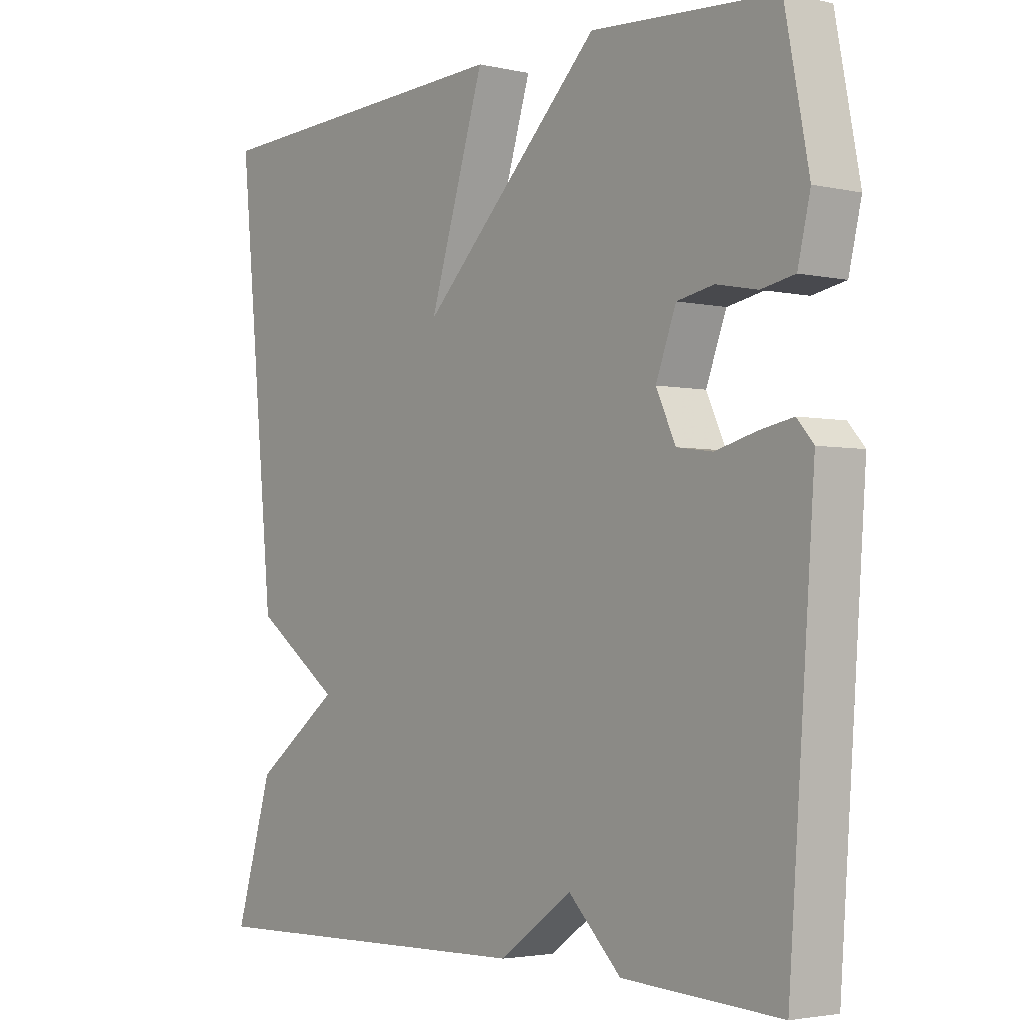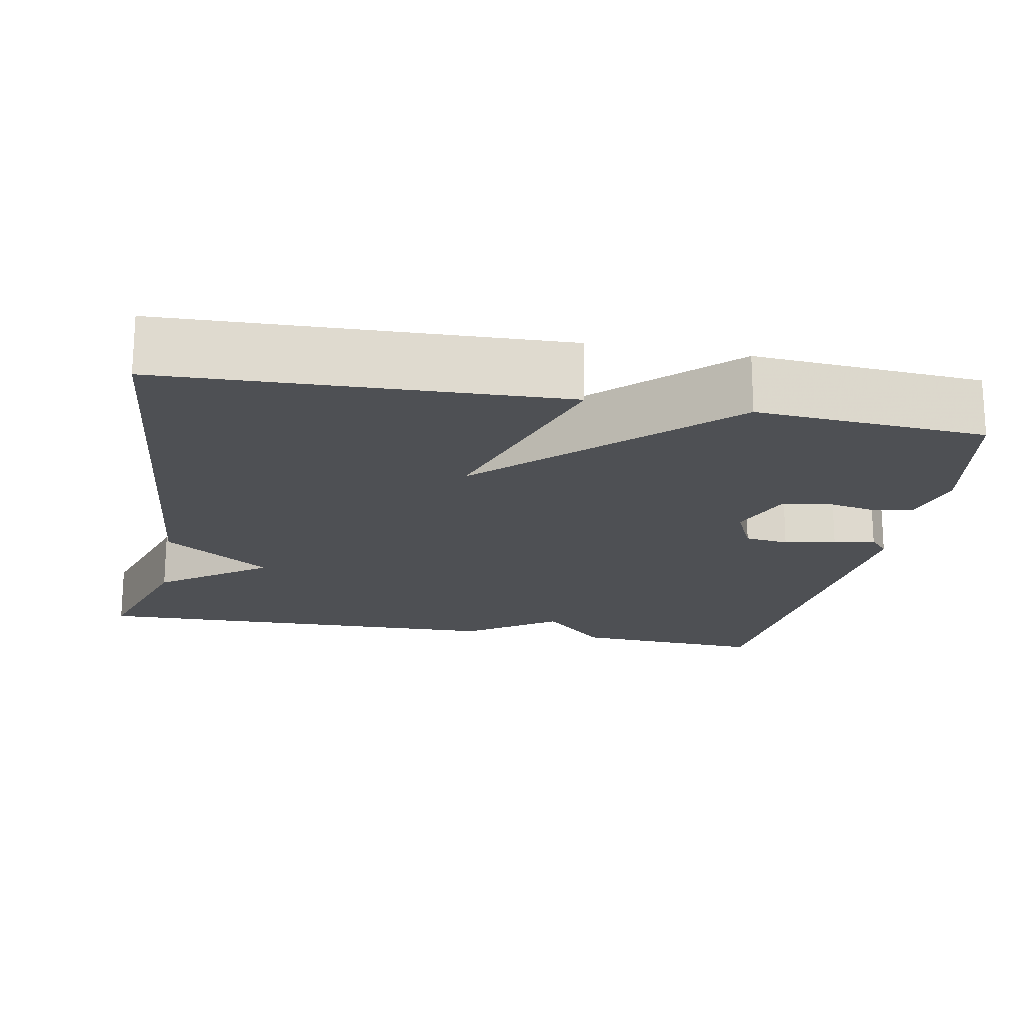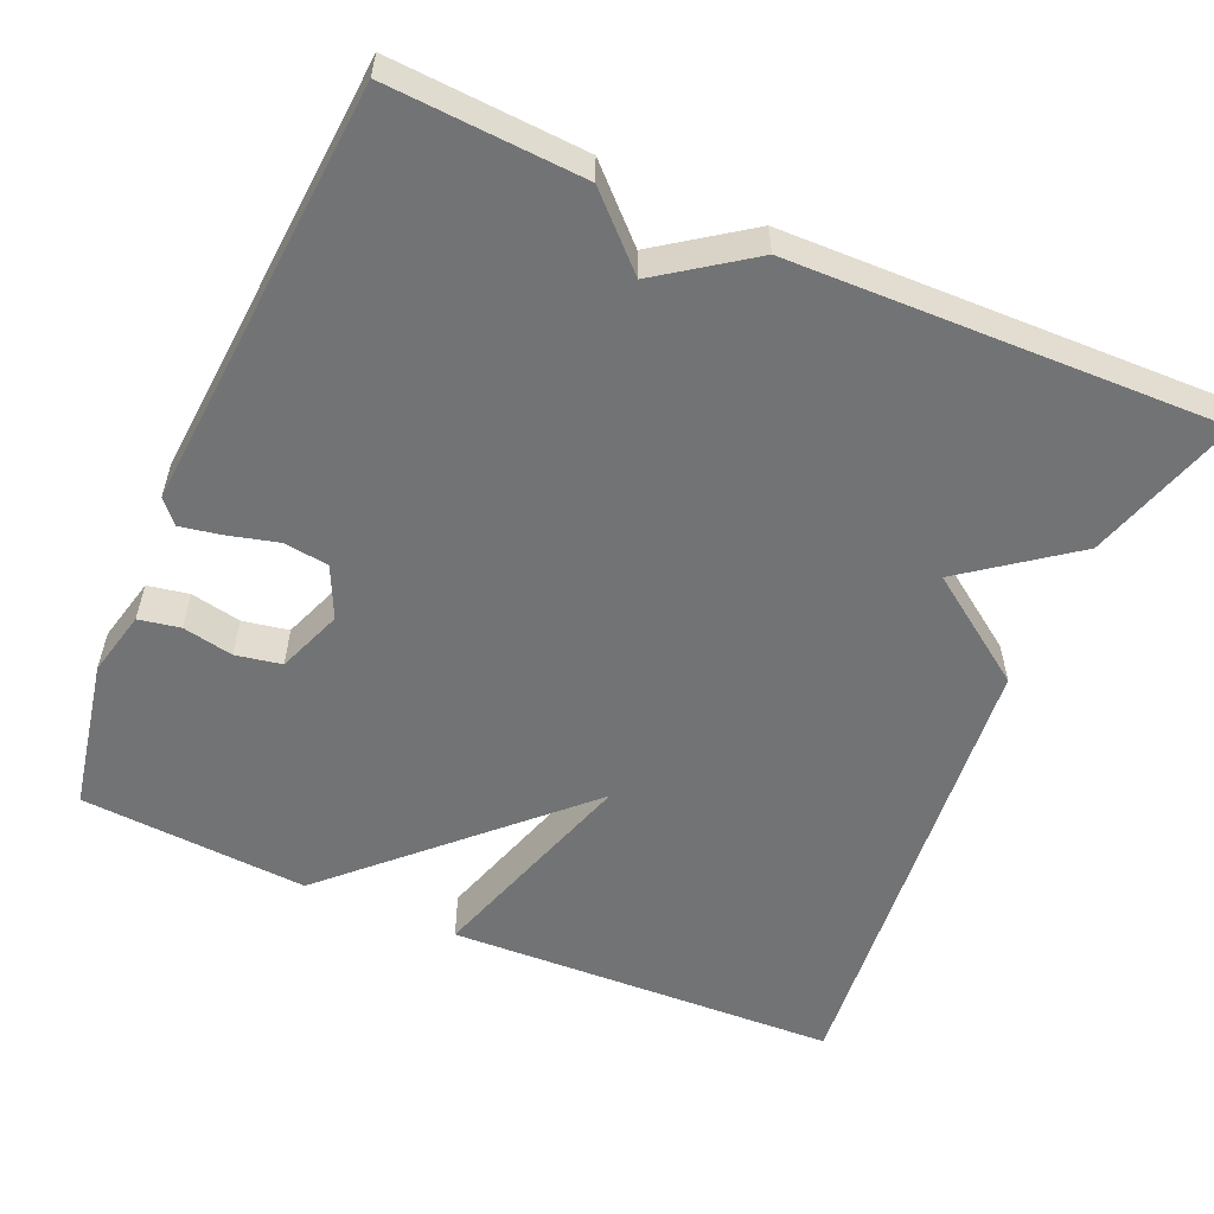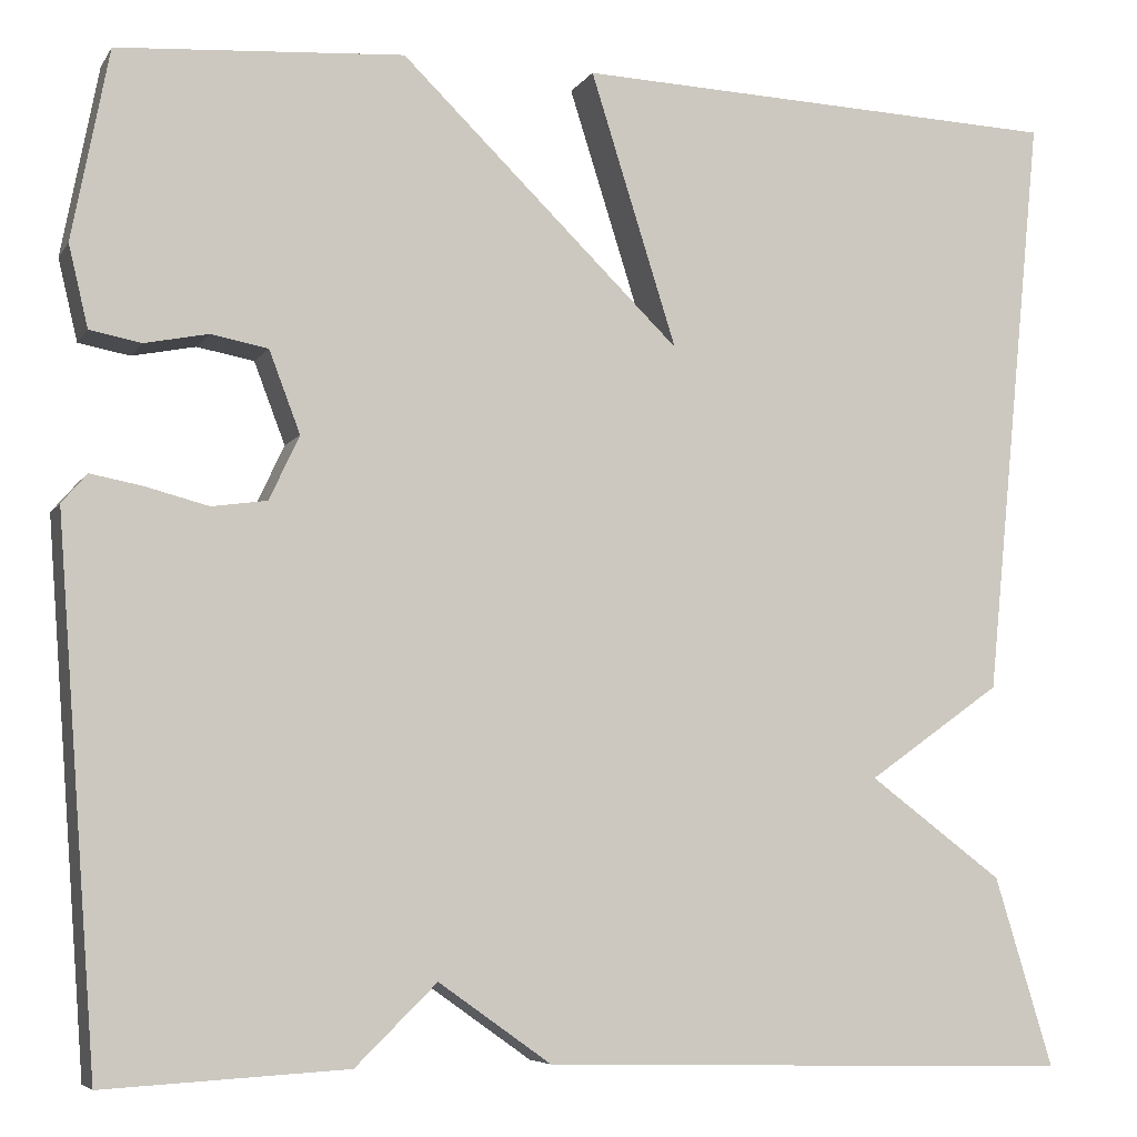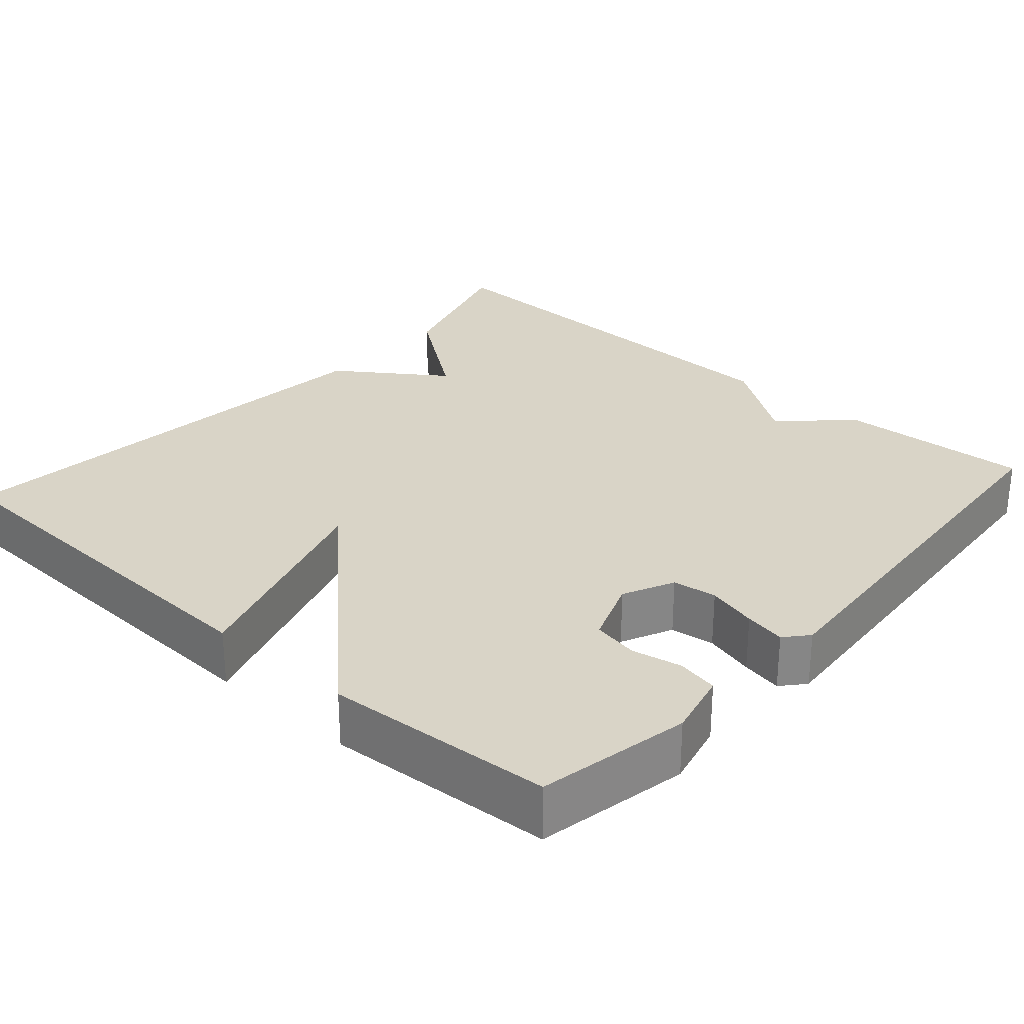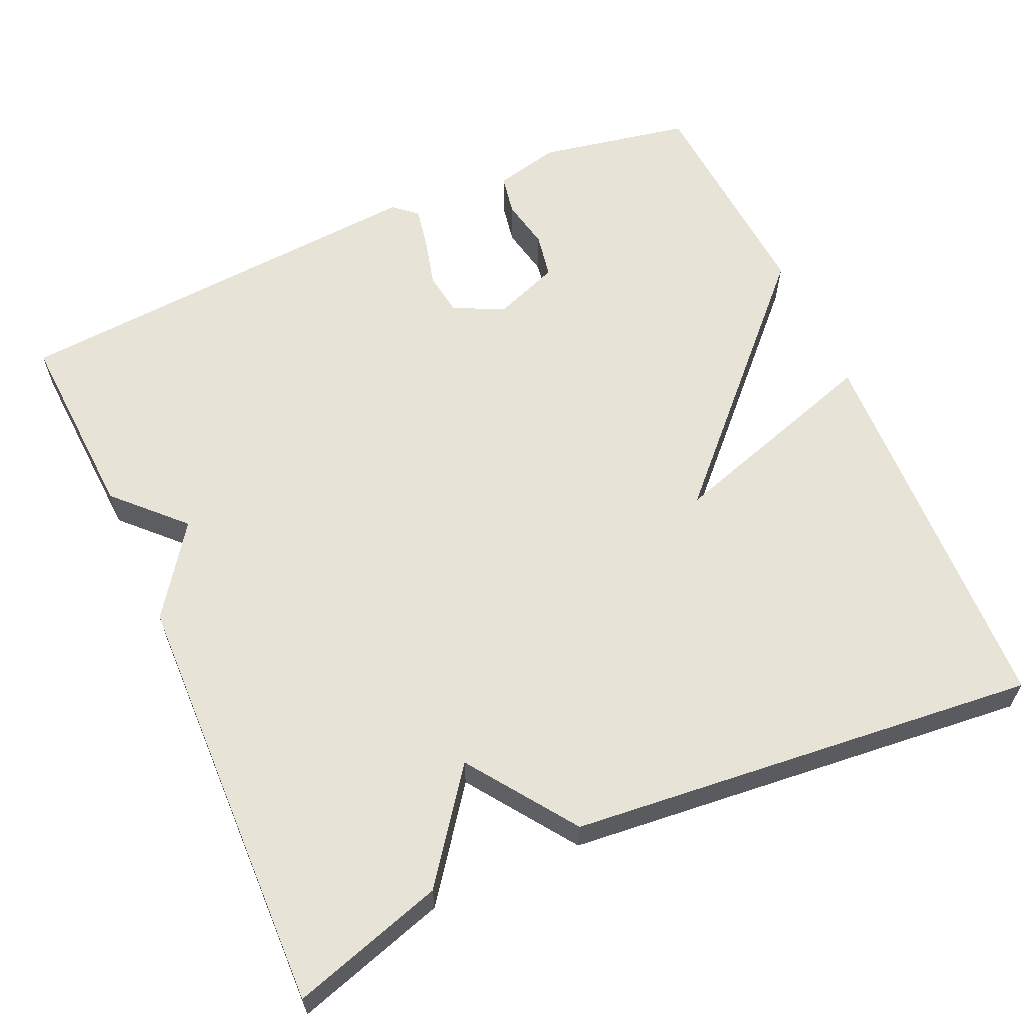
<metadata>
{"format":"obj","ext":"obj","renderer":"f3d","projection":"perspective","resolution":1024,"background":"white","views":[{"elev":-3.0,"azim":52.3,"up":"+Z"},{"elev":-18.6,"azim":-10.9,"up":"+Y"},{"elev":-55.9,"azim":156.4,"up":"+Y"},{"elev":-6.2,"azim":161.7,"up":"+Z"},{"elev":28.4,"azim":41.6,"up":"+Y"},{"elev":61.6,"azim":-114.2,"up":"+Y"}]}
</metadata>
<code>
v 0.5 0.07 0.5
v 0.538 0.07 0.304
v 0.518 0.07 0.22
v 0.465 0.07 0.21
v 0.4 0.07 0.223
v 0.341 0.07 0.212
v 0.309 0.07 0.128
v 0.34 0.07 0.062
v 0.397 0.07 0.054
v 0.462 0.07 0.071
v 0.515 0.07 0.081
v 0.541 0.07 0.051
v 0.5 0.07 -0.5
v 0.25 0.07 -0.486
v 0.166 0.07 -0.404
v 0.05 0.07 -0.486
v -0.5 0.07 -0.5
v -0.44 0.07 -0.304
v -0.302 0.07 -0.201
v -0.44 0.07 -0.104
v -0.5 0.07 0.5
v 0.006 0.07 0.52
v -0.083 0.07 0.239
v 0.206 0.07 0.52
v 0.5 0 0.5
v 0.538 0 0.304
v 0.518 0 0.22
v 0.465 0 0.21
v 0.4 0 0.223
v 0.341 0 0.212
v 0.309 0 0.128
v 0.34 0 0.062
v 0.397 0 0.054
v 0.462 0 0.071
v 0.515 0 0.081
v 0.541 0 0.051
v 0.5 0 -0.5
v 0.25 0 -0.486
v 0.166 0 -0.404
v 0.05 0 -0.486
v -0.5 0 -0.5
v -0.44 0 -0.304
v -0.302 0 -0.201
v -0.44 0 -0.104
v -0.5 0 0.5
v 0.006 0 0.52
v -0.083 0 0.239
v 0.206 0 0.52
f 1 2 3
f 24 1 3
f 23 24 3
f 21 22 23
f 20 21 23
f 19 20 23
f 17 18 19
f 16 17 19
f 15 16 19
f 15 19 23
f 13 14 15
f 12 13 15
f 11 12 15
f 10 11 15
f 9 10 15
f 8 9 15
f 7 8 15 23
f 6 7 23
f 5 6 23
f 3 4 5
f 3 5 23
f 27 26 25
f 27 25 48
f 27 48 47
f 47 46 45
f 47 45 44
f 47 44 43
f 43 42 41
f 43 41 40
f 43 40 39
f 47 43 39
f 39 38 37
f 39 37 36
f 39 36 35
f 39 35 34
f 39 34 33
f 39 33 32
f 47 39 32 31
f 47 31 30
f 47 30 29
f 29 28 27
f 47 29 27
f 1 25 26 2
f 2 26 27 3
f 3 27 28 4
f 4 28 29 5
f 5 29 30 6
f 6 30 31 7
f 7 31 32 8
f 8 32 33 9
f 9 33 34 10
f 10 34 35 11
f 11 35 36 12
f 12 36 37 13
f 13 37 38 14
f 14 38 39 15
f 15 39 40 16
f 16 40 41 17
f 17 41 42 18
f 18 42 43 19
f 19 43 44 20
f 20 44 45 21
f 21 45 46 22
f 22 46 47 23
f 23 47 48 24
f 24 48 25 1

</code>
